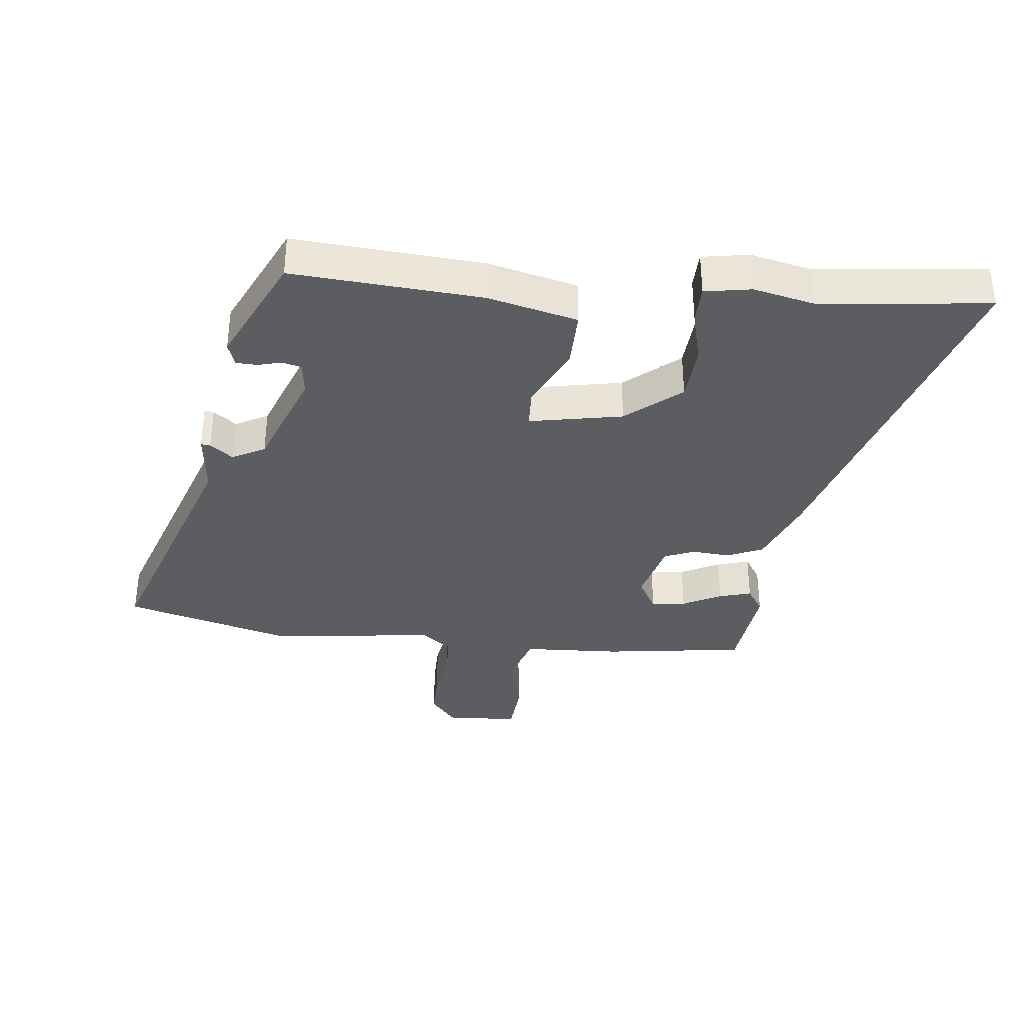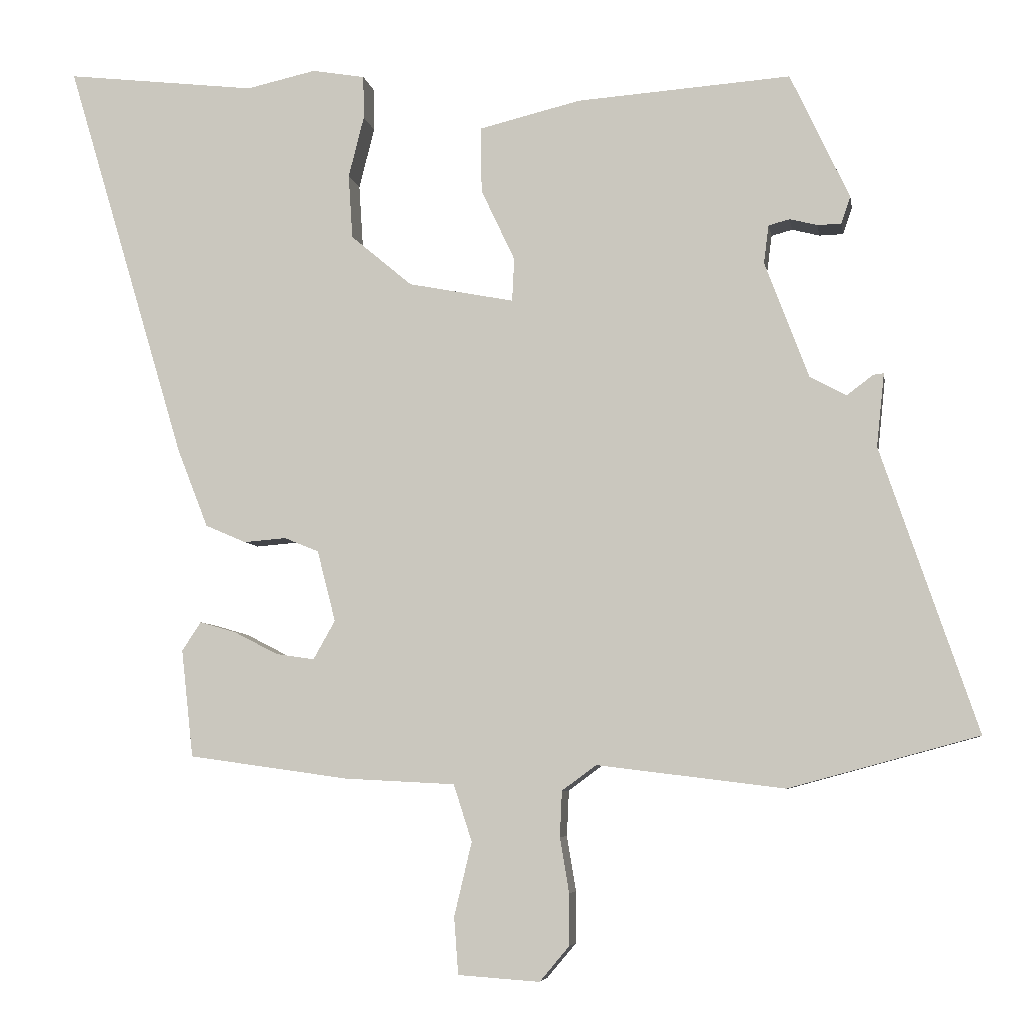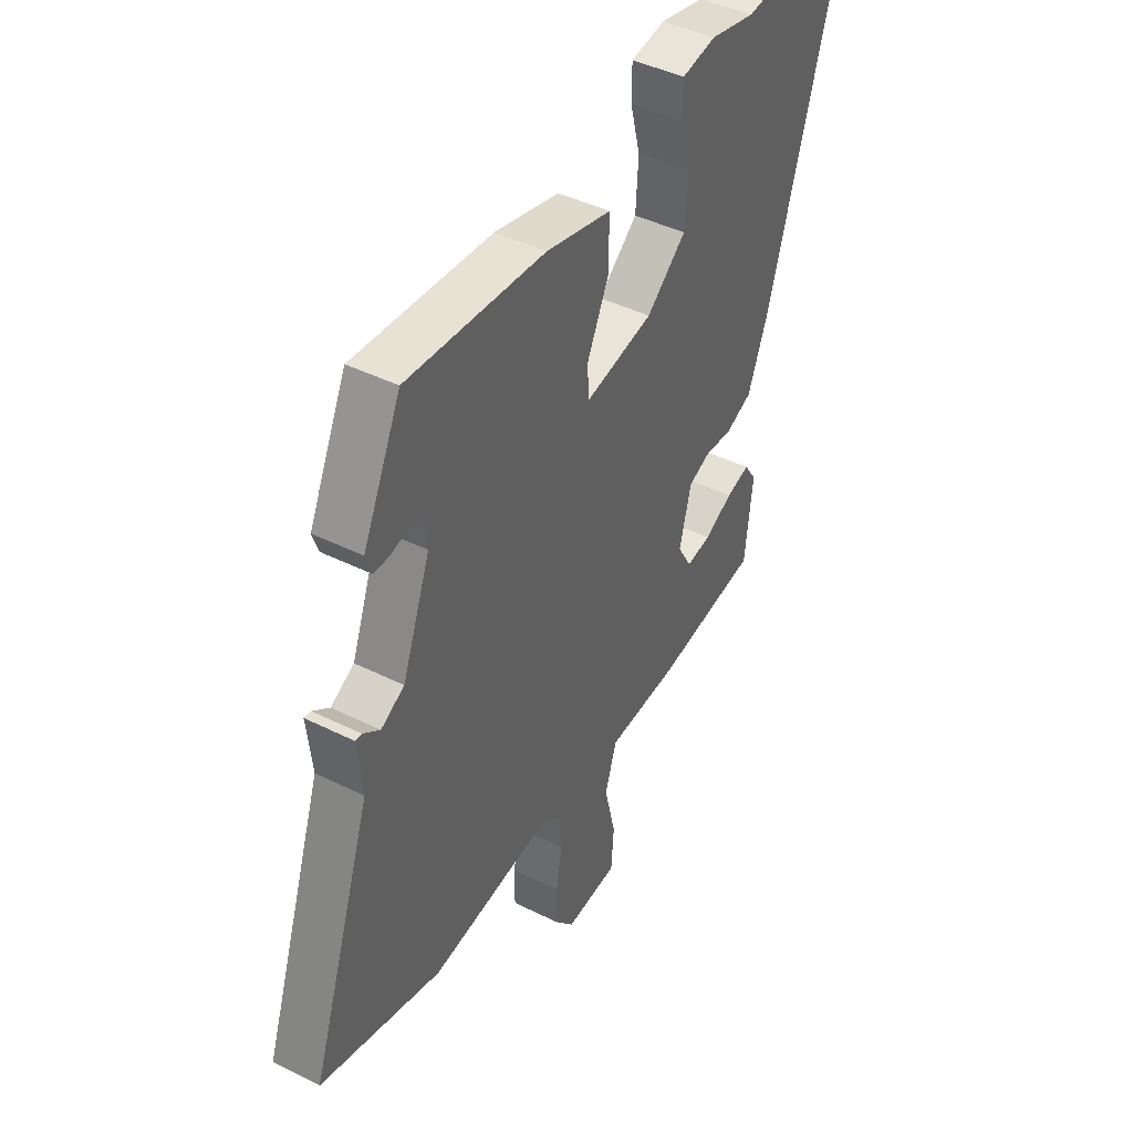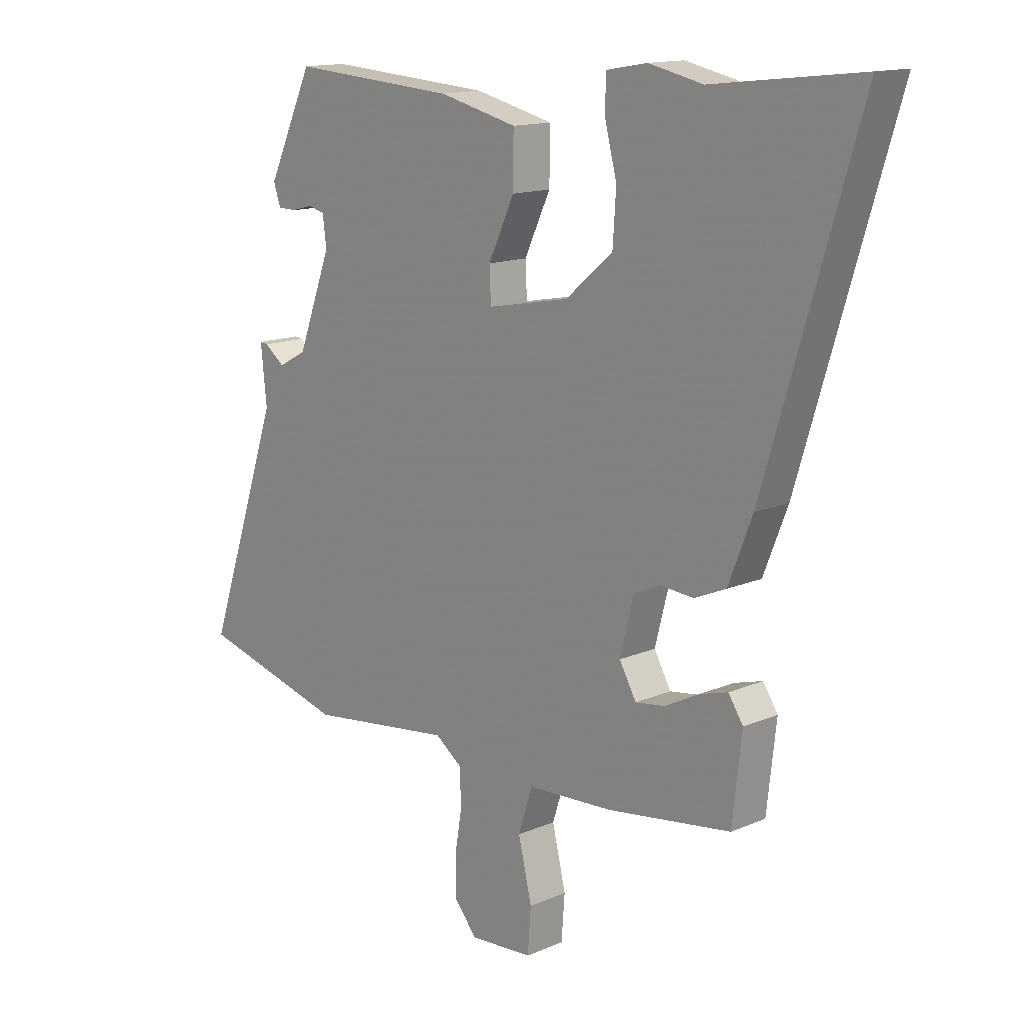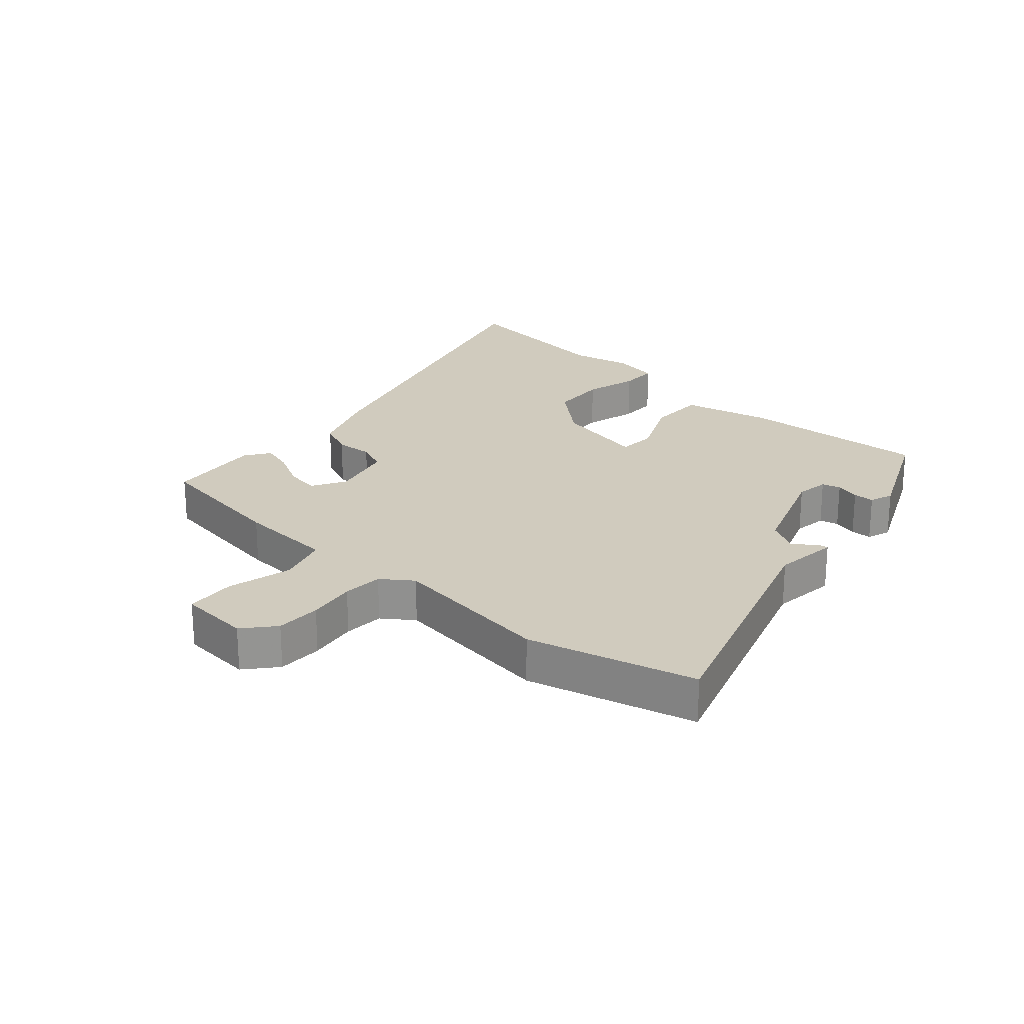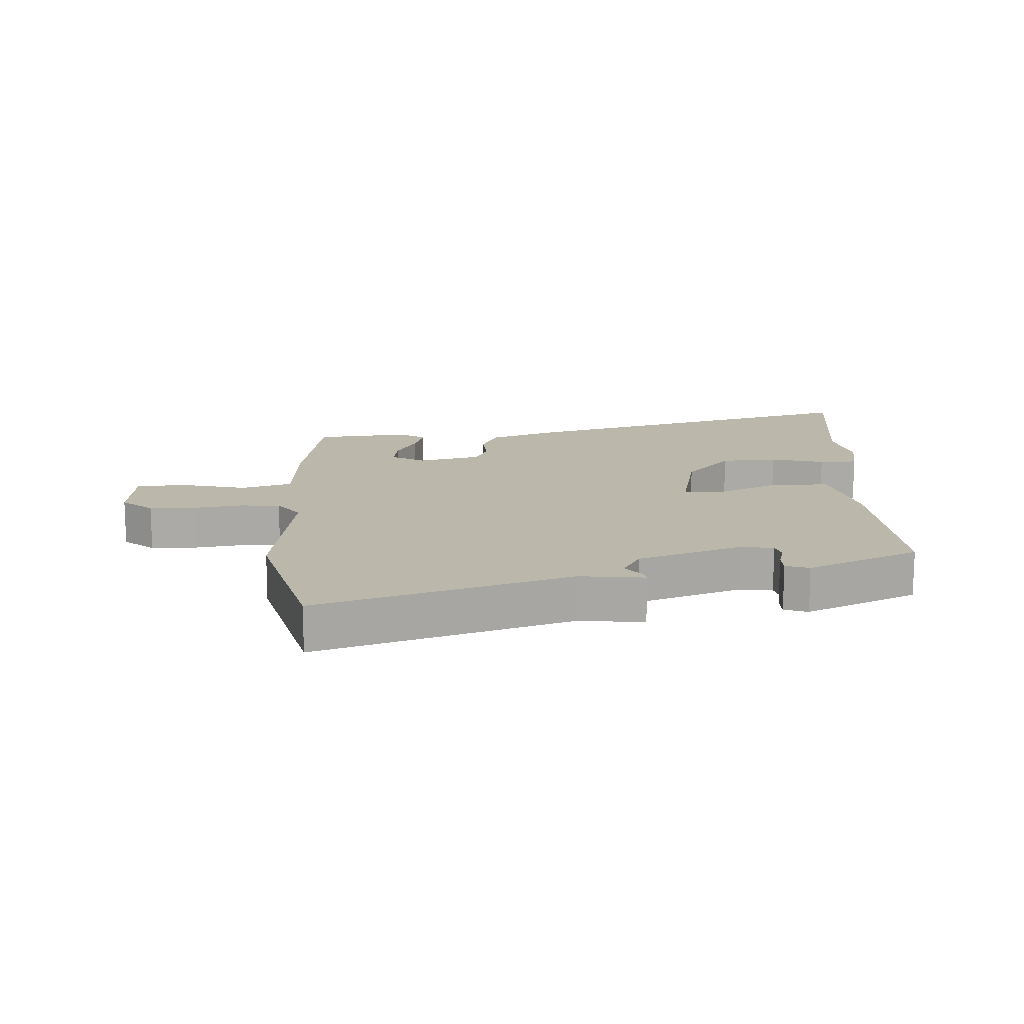
<metadata>
{"format":"obj","ext":"obj","renderer":"f3d","projection":"perspective","resolution":1024,"background":"white","views":[{"elev":-35.6,"azim":-6.3,"up":"+Y"},{"elev":-6.1,"azim":-170.6,"up":"+Z"},{"elev":43.6,"azim":-59.6,"up":"+Z"},{"elev":14.2,"azim":46.5,"up":"+Z"},{"elev":23.5,"azim":-137.6,"up":"+Y"},{"elev":14.5,"azim":-92.1,"up":"+Y"}]}
</metadata>
<code>
v 0.502 0.07 -0.494
v 0.274 0.07 -0.526
v 0.117 0.07 -0.534
v 0.091 0.07 -0.615
v 0.116 0.07 -0.72
v 0.11 0.07 -0.801
v -0.006 0.07 -0.809
v -0.048 0.07 -0.759
v -0.048 0.07 -0.686
v -0.035 0.07 -0.608
v -0.038 0.07 -0.543
v -0.087 0.07 -0.507
v -0.353 0.07 -0.54
v -0.622 0.07 -0.467
v -0.485 0.07 -0.064
v -0.496 0.07 0.04
v -0.481 0.07 0.038
v -0.444 0.07 0.01
v -0.392 0.07 0.038
v -0.33 0.07 0.203
v -0.337 0.07 0.257
v -0.367 0.07 0.265
v -0.406 0.07 0.255
v -0.44 0.07 0.256
v -0.453 0.07 0.294
v -0.369 0.07 0.473
v -0.065 0.07 0.451
v 0.079 0.07 0.416
v 0.078 0.07 0.323
v 0.03 0.07 0.221
v 0.033 0.07 0.16
v 0.183 0.07 0.189
v 0.27 0.07 0.262
v 0.276 0.07 0.353
v 0.254 0.07 0.44
v 0.255 0.07 0.501
v 0.33 0.07 0.514
v 0.429 0.07 0.492
v 0.7 0.07 0.523
v 0.529 0.07 -0.047
v 0.485 0.07 -0.159
v 0.427 0.07 -0.184
v 0.367 0.07 -0.179
v 0.318 0.07 -0.199
v 0.292 0.07 -0.3
v 0.323 0.07 -0.355
v 0.378 0.07 -0.347
v 0.44 0.07 -0.315
v 0.492 0.07 -0.3
v 0.519 0.07 -0.341
v 0.502 0 -0.494
v 0.274 0 -0.526
v 0.117 0 -0.534
v 0.091 0 -0.615
v 0.116 0 -0.72
v 0.11 0 -0.801
v -0.006 0 -0.809
v -0.048 0 -0.759
v -0.048 0 -0.686
v -0.035 0 -0.608
v -0.038 0 -0.543
v -0.087 0 -0.507
v -0.353 0 -0.54
v -0.622 0 -0.467
v -0.485 0 -0.064
v -0.496 0 0.04
v -0.481 0 0.038
v -0.444 0 0.01
v -0.392 0 0.038
v -0.33 0 0.203
v -0.337 0 0.257
v -0.367 0 0.265
v -0.406 0 0.255
v -0.44 0 0.256
v -0.453 0 0.294
v -0.369 0 0.473
v -0.065 0 0.451
v 0.079 0 0.416
v 0.078 0 0.323
v 0.03 0 0.221
v 0.033 0 0.16
v 0.183 0 0.189
v 0.27 0 0.262
v 0.276 0 0.353
v 0.254 0 0.44
v 0.255 0 0.501
v 0.33 0 0.514
v 0.429 0 0.492
v 0.7 0 0.523
v 0.529 0 -0.047
v 0.485 0 -0.159
v 0.427 0 -0.184
v 0.367 0 -0.179
v 0.318 0 -0.199
v 0.292 0 -0.3
v 0.323 0 -0.355
v 0.378 0 -0.347
v 0.44 0 -0.315
v 0.492 0 -0.3
v 0.519 0 -0.341
f 1 2 3
f 50 1 3
f 49 50 3
f 48 49 3
f 47 48 3
f 46 47 3
f 45 46 3
f 44 45 3
f 41 42 43
f 40 41 43
f 39 40 43
f 38 39 43
f 38 43 44
f 36 37 38
f 35 36 38
f 34 35 38
f 33 34 38 44
f 32 33 44 3
f 28 29 30
f 27 28 30
f 26 27 30
f 25 26 30
f 25 30 31
f 22 23 24 25
f 21 22 25 31
f 20 21 31
f 19 20 31
f 32 3 4
f 31 32 4
f 19 31 4
f 18 19 4
f 17 18 4
f 16 17 4
f 15 16 4
f 12 13 14 15
f 8 9 10
f 7 8 10
f 6 7 10
f 5 6 10
f 4 5 10
f 4 10 11
f 4 11 12 15
f 53 52 51
f 53 51 100
f 53 100 99
f 53 99 98
f 53 98 97
f 53 97 96
f 53 96 95
f 53 95 94
f 93 92 91
f 93 91 90
f 93 90 89
f 93 89 88
f 94 93 88
f 88 87 86
f 88 86 85
f 88 85 84
f 94 88 84 83
f 53 94 83 82
f 80 79 78
f 80 78 77
f 80 77 76
f 80 76 75
f 81 80 75
f 75 74 73 72
f 81 75 72 71
f 81 71 70
f 81 70 69
f 54 53 82
f 54 82 81
f 54 81 69
f 54 69 68
f 54 68 67
f 54 67 66
f 54 66 65
f 65 64 63 62
f 60 59 58
f 60 58 57
f 60 57 56
f 60 56 55
f 60 55 54
f 61 60 54
f 65 62 61 54
f 1 51 52 2
f 2 52 53 3
f 3 53 54 4
f 4 54 55 5
f 5 55 56 6
f 6 56 57 7
f 7 57 58 8
f 8 58 59 9
f 9 59 60 10
f 10 60 61 11
f 11 61 62 12
f 12 62 63 13
f 13 63 64 14
f 14 64 65 15
f 15 65 66 16
f 16 66 67 17
f 17 67 68 18
f 18 68 69 19
f 19 69 70 20
f 20 70 71 21
f 21 71 72 22
f 22 72 73 23
f 23 73 74 24
f 24 74 75 25
f 25 75 76 26
f 26 76 77 27
f 27 77 78 28
f 28 78 79 29
f 29 79 80 30
f 30 80 81 31
f 31 81 82 32
f 32 82 83 33
f 33 83 84 34
f 34 84 85 35
f 35 85 86 36
f 36 86 87 37
f 37 87 88 38
f 38 88 89 39
f 39 89 90 40
f 40 90 91 41
f 41 91 92 42
f 42 92 93 43
f 43 93 94 44
f 44 94 95 45
f 45 95 96 46
f 46 96 97 47
f 47 97 98 48
f 48 98 99 49
f 49 99 100 50
f 50 100 51 1

</code>
